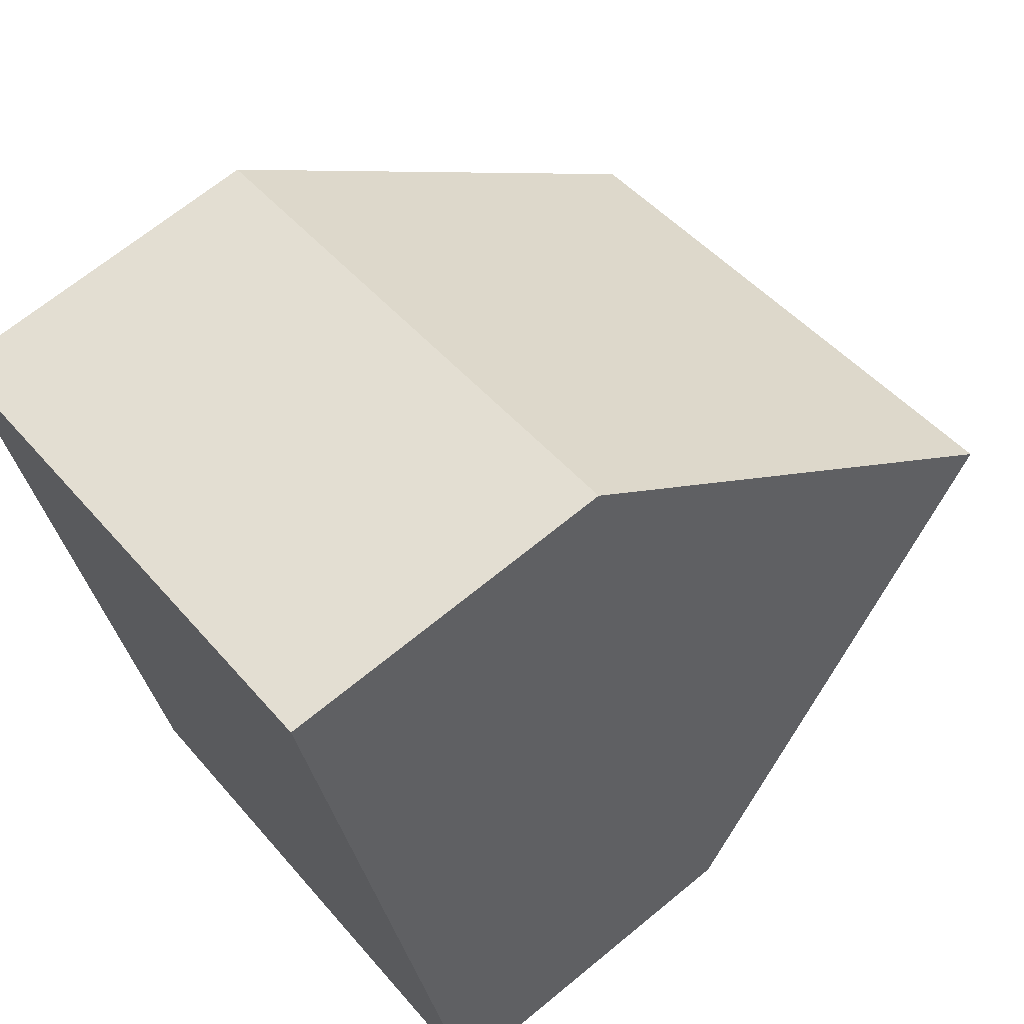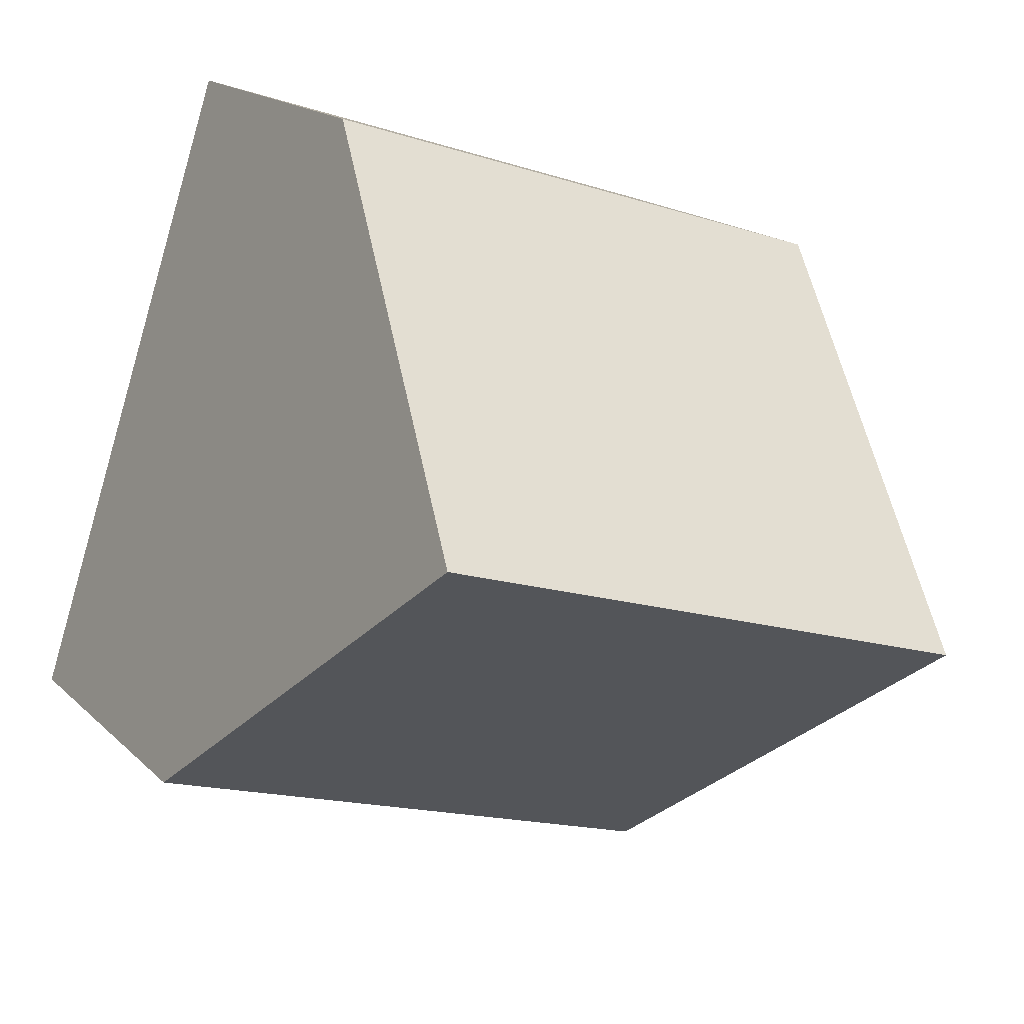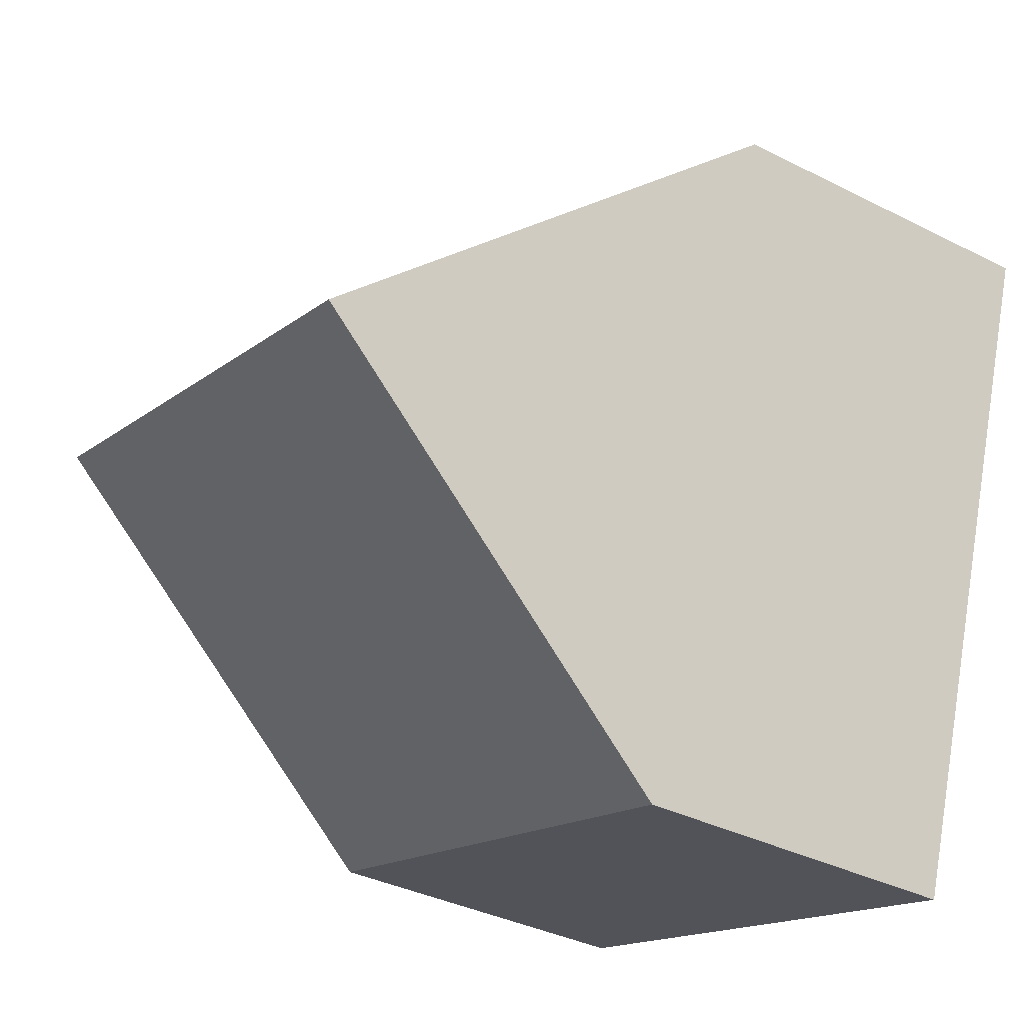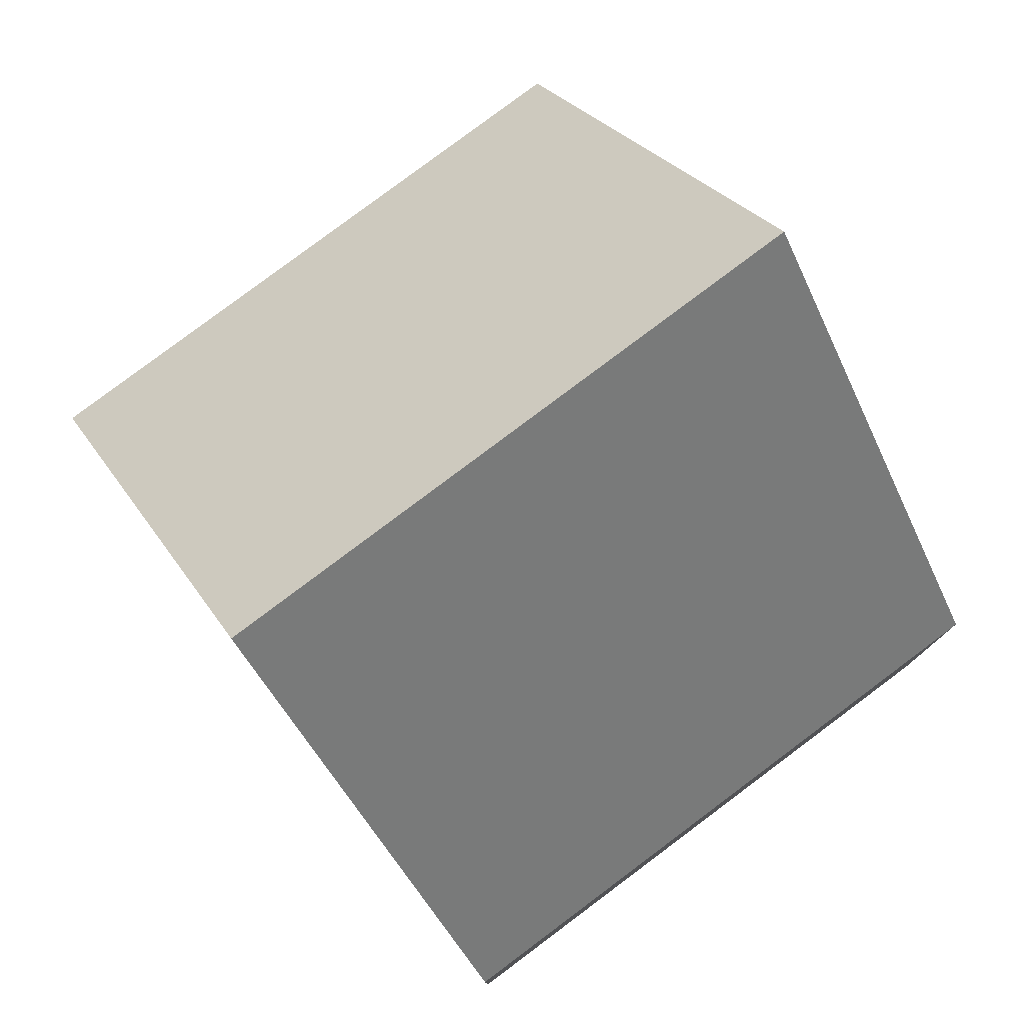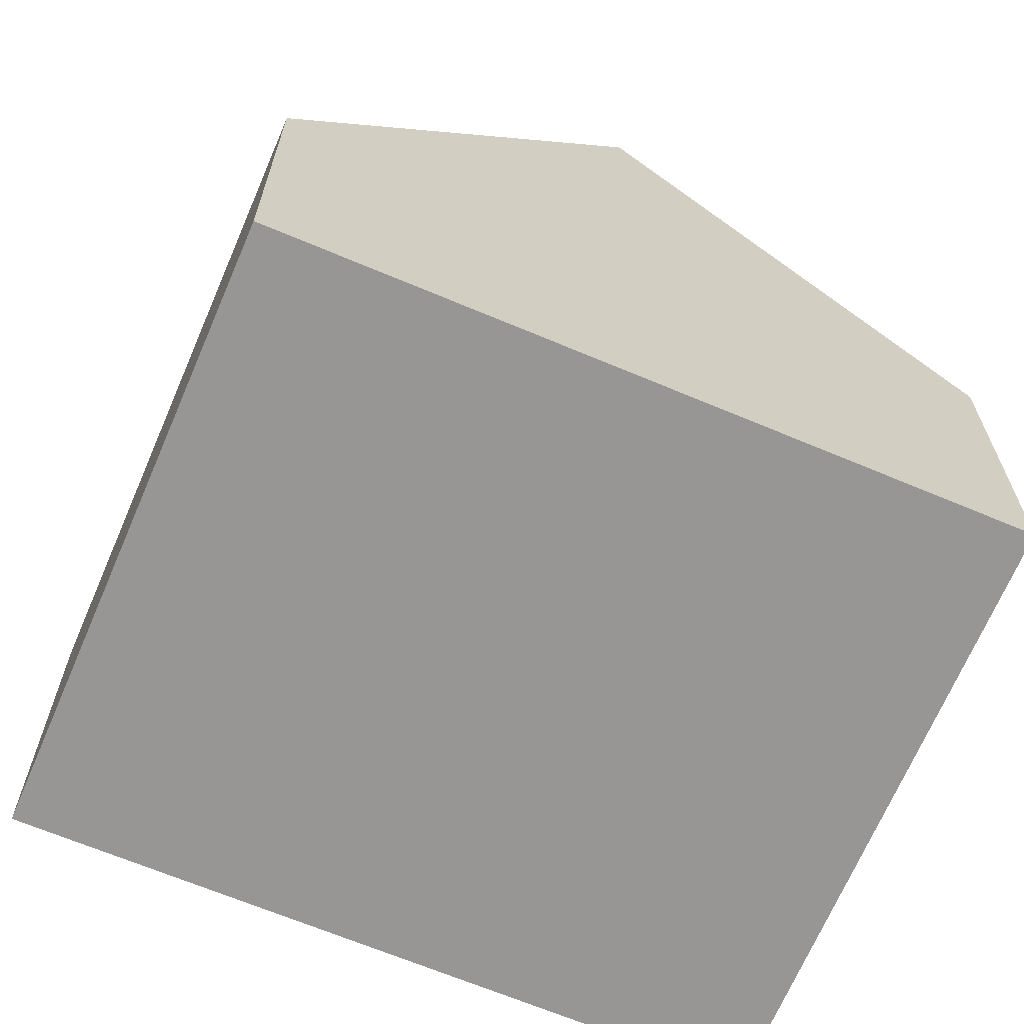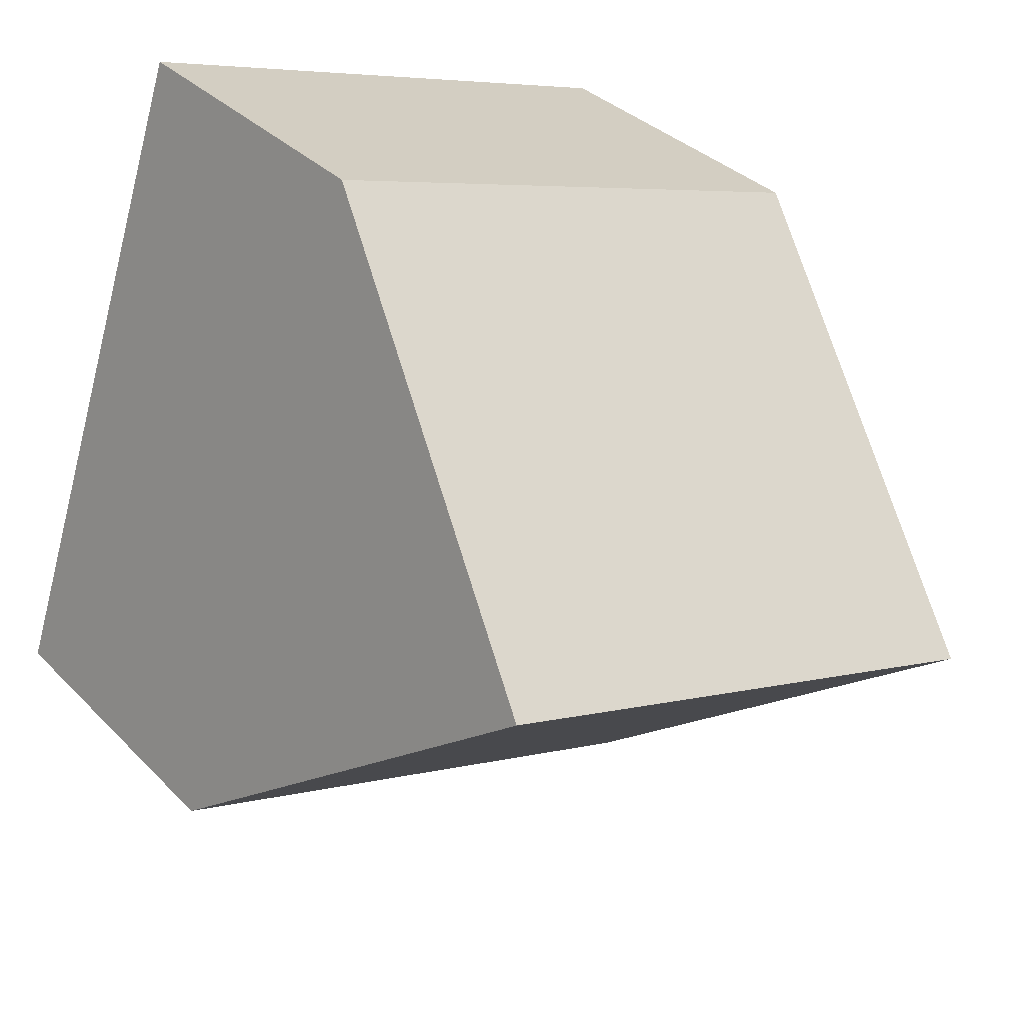
<metadata>
{"format":"obj","ext":"obj","renderer":"f3d","projection":"perspective","resolution":1024,"background":"white","views":[{"elev":67.8,"azim":50.5,"up":"+Z"},{"elev":17.0,"azim":150.7,"up":"+Z"},{"elev":-36.1,"azim":-123.5,"up":"+Z"},{"elev":79.7,"azim":-54.6,"up":"+Y"},{"elev":-67.9,"azim":-130.8,"up":"+Y"},{"elev":33.7,"azim":143.4,"up":"+Z"}]}
</metadata>
<code>
v  2.463 3.91 -7.612
v  7.627 8.747 -1.766
v  8.876 3.91 -5.571
v  1.23 8.747 -3.802
v  6.377 3.906 2.042
v  0 3.92 2.4e-16
v  0 0 0
v  1.23 2.328e-16 -3.802
v  2.463 4.661e-16 -7.612
v  6.377 -1.25e-16 2.042
v  7.627 1.081e-16 -1.766
v  8.876 3.411e-16 -5.571
g defaultobject
f 1 2 3
f 2 1 4
f 5 4 6
f 4 5 2
f 1 6 4
f 6 1 7
f 7 1 8
f 8 1 9
f 7 5 6
f 5 7 10
f 5 3 2
f 3 5 10
f 3 10 11
f 3 11 12
f 12 1 3
f 1 12 9
f 8 10 7
f 10 8 9
f 10 9 12
f 10 12 11

</code>
